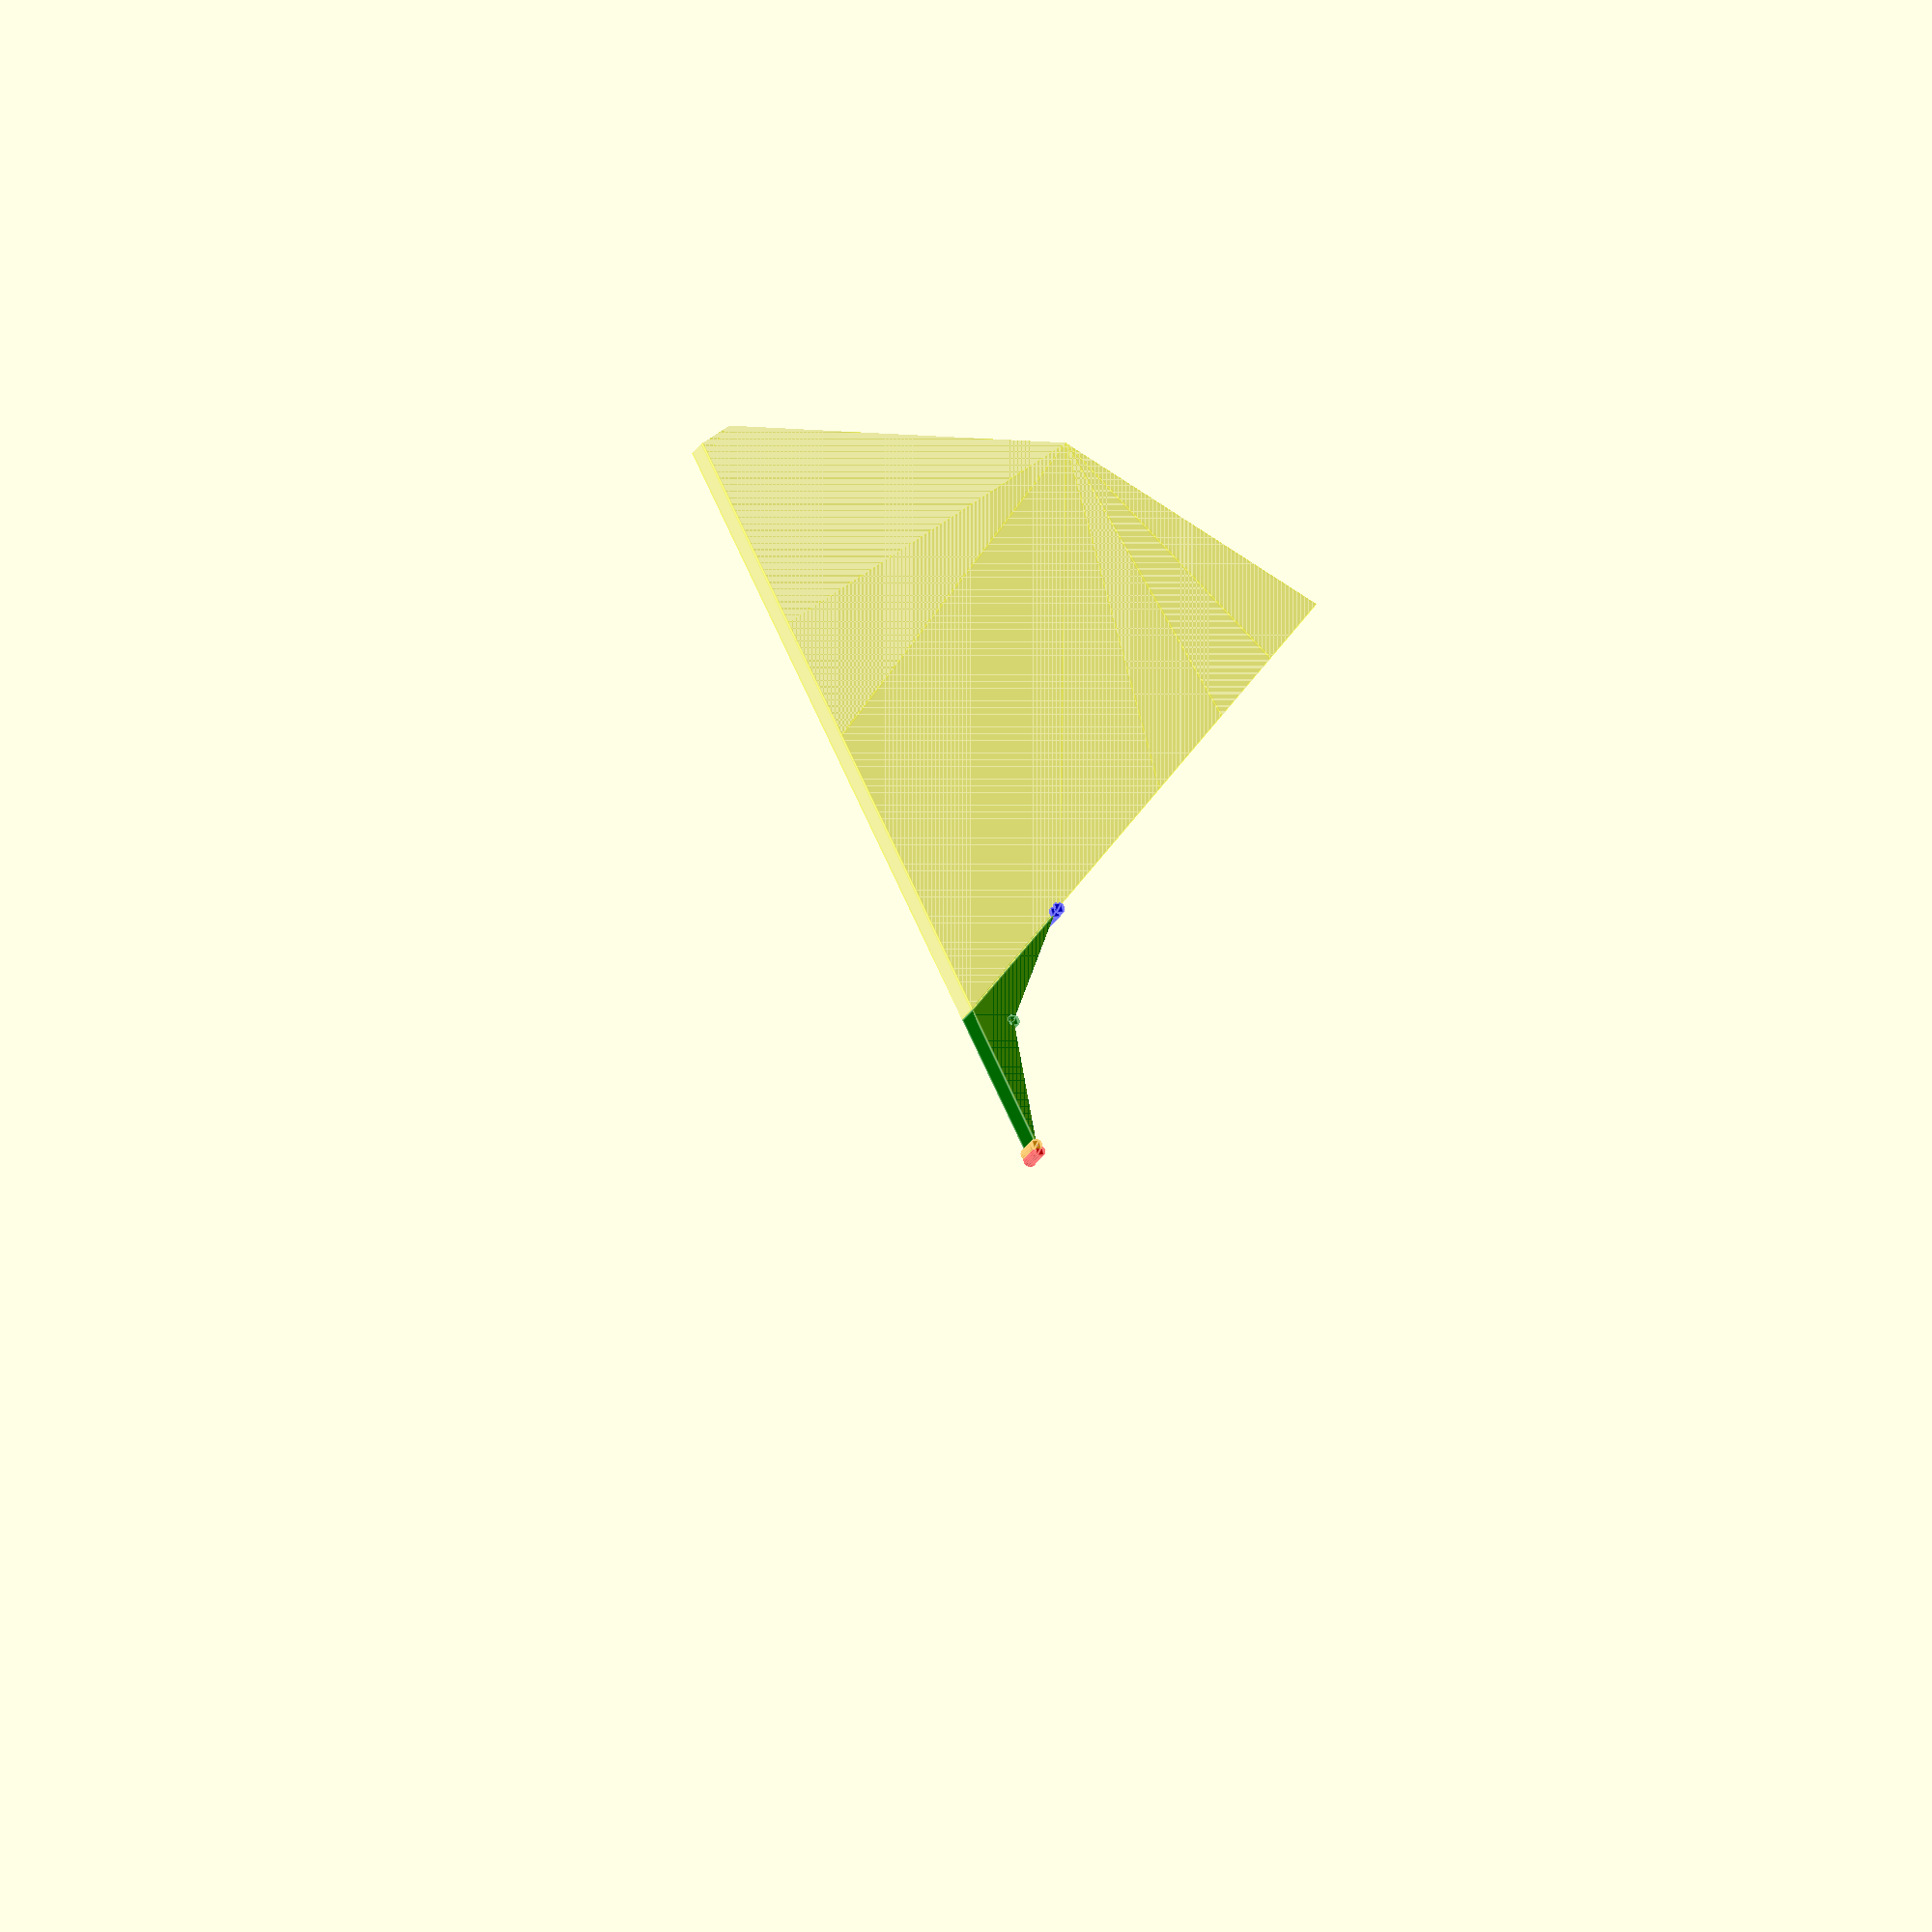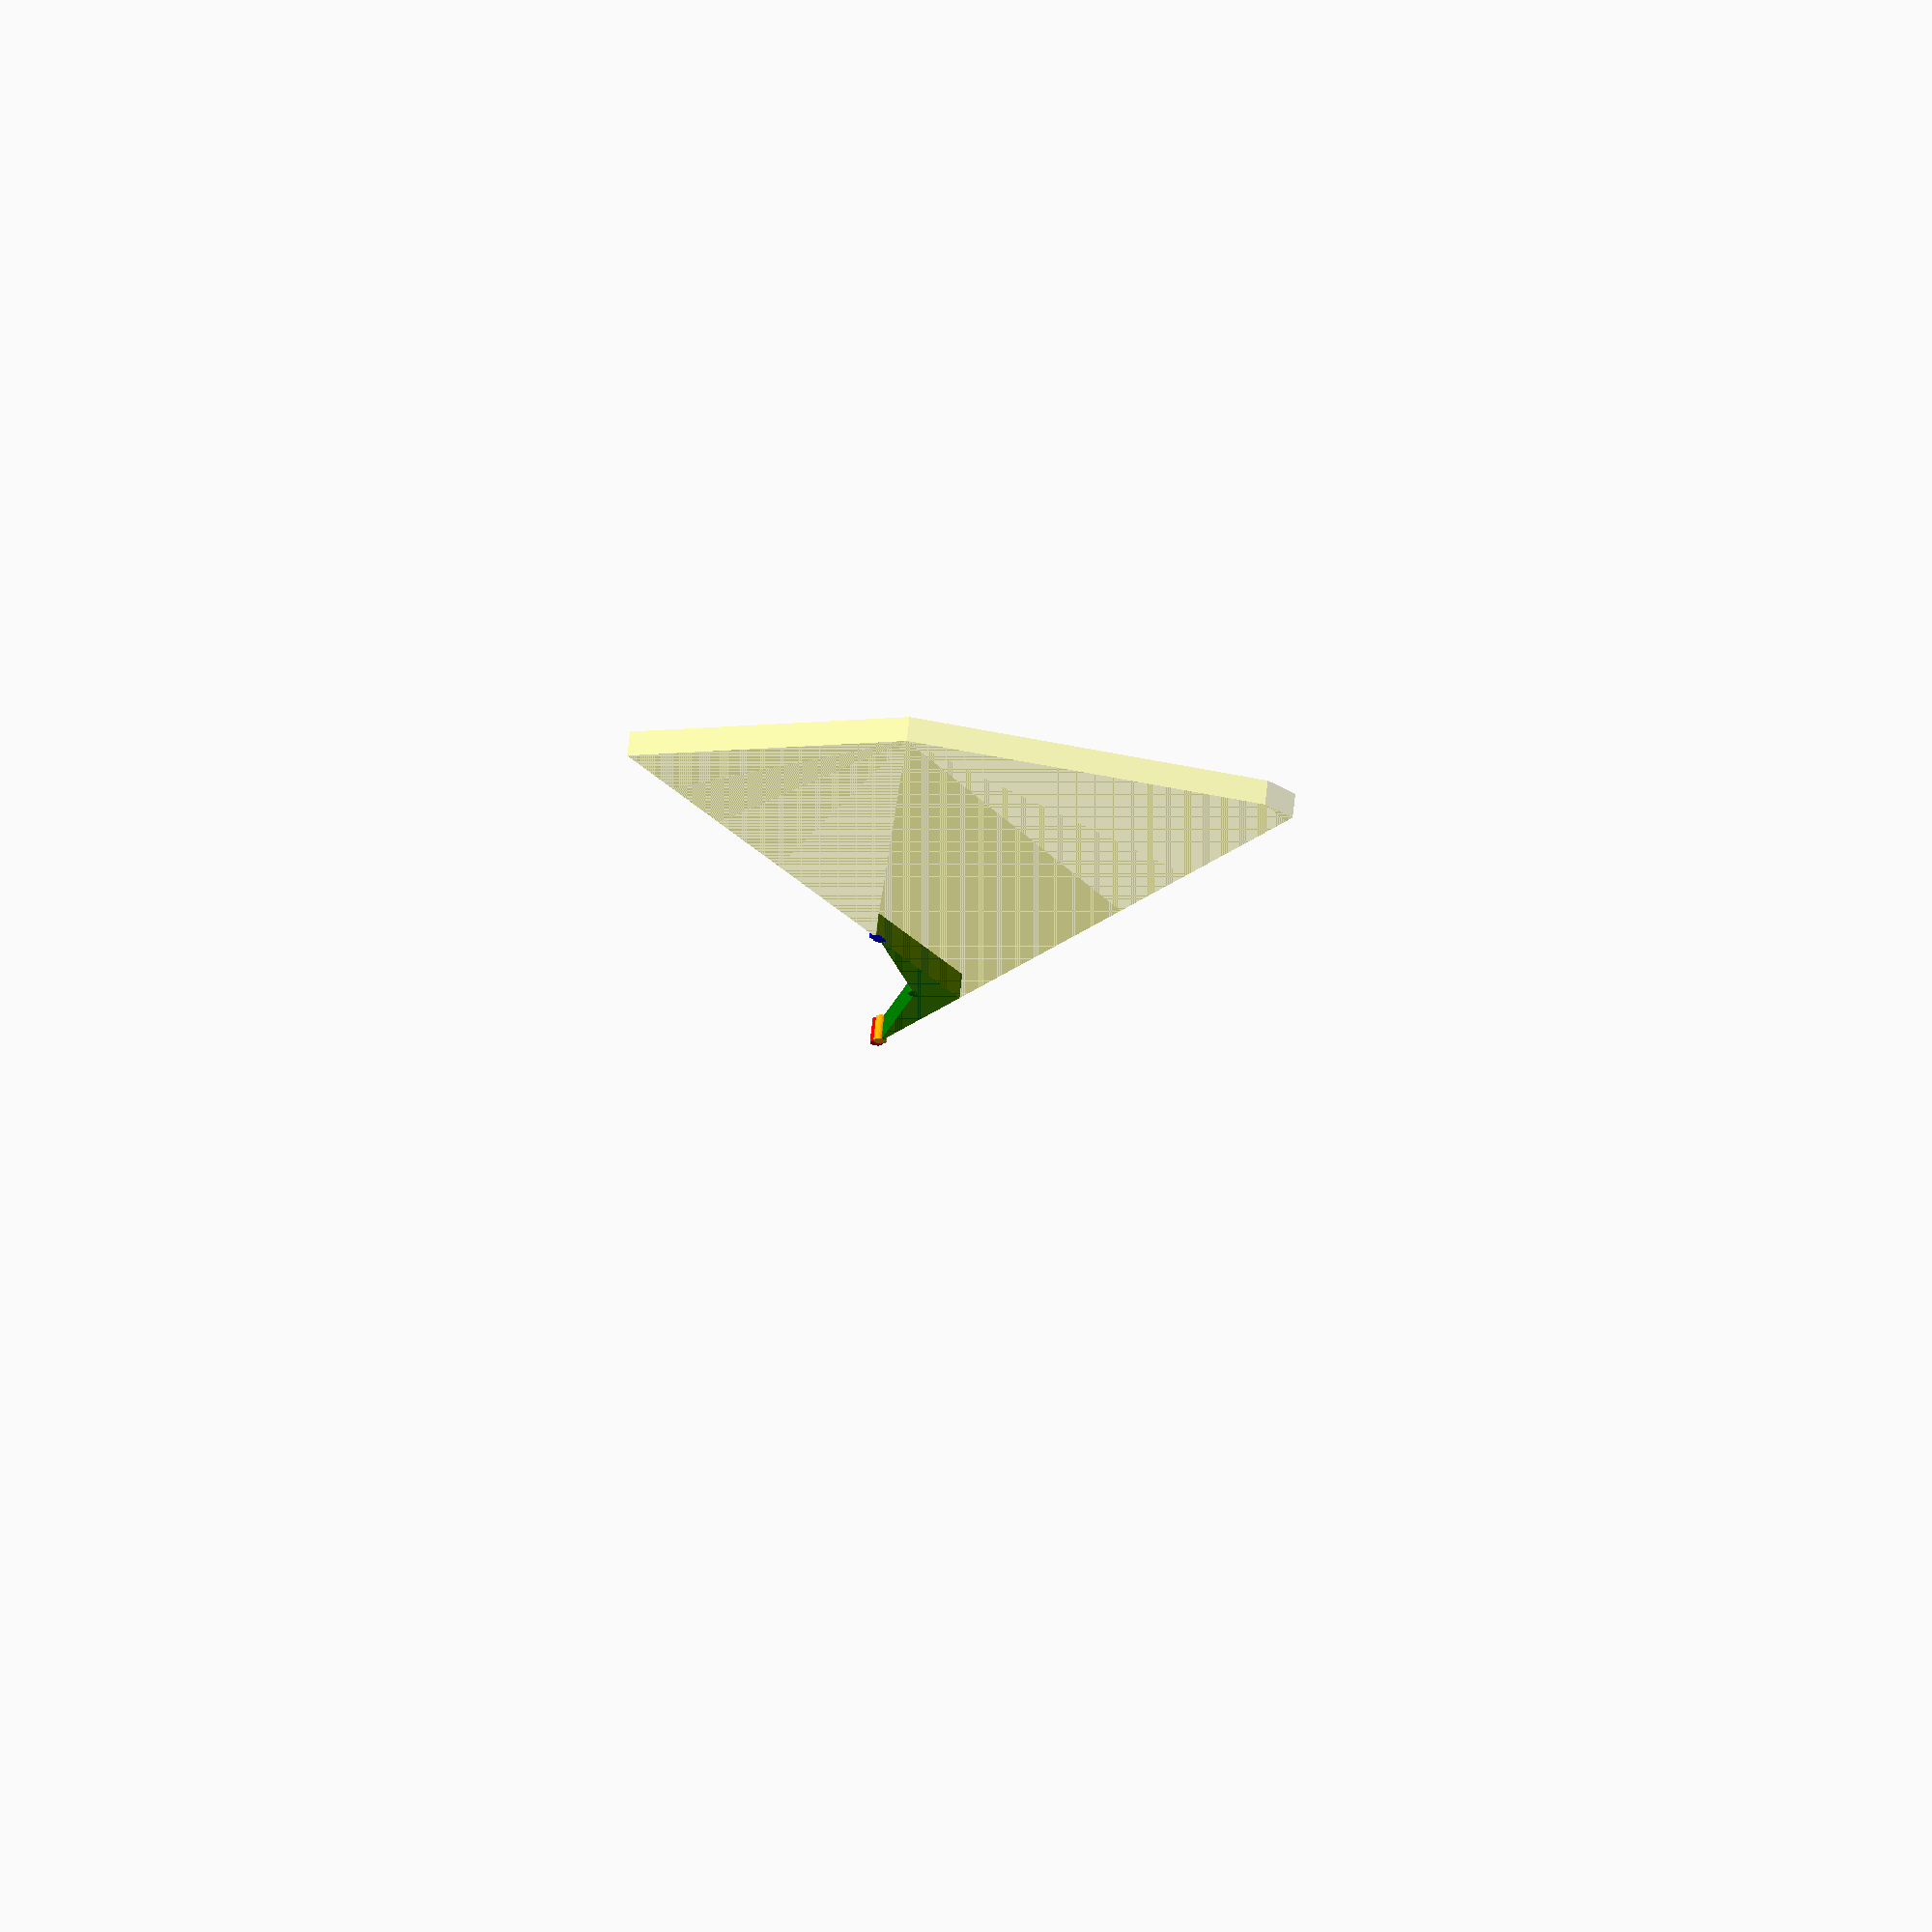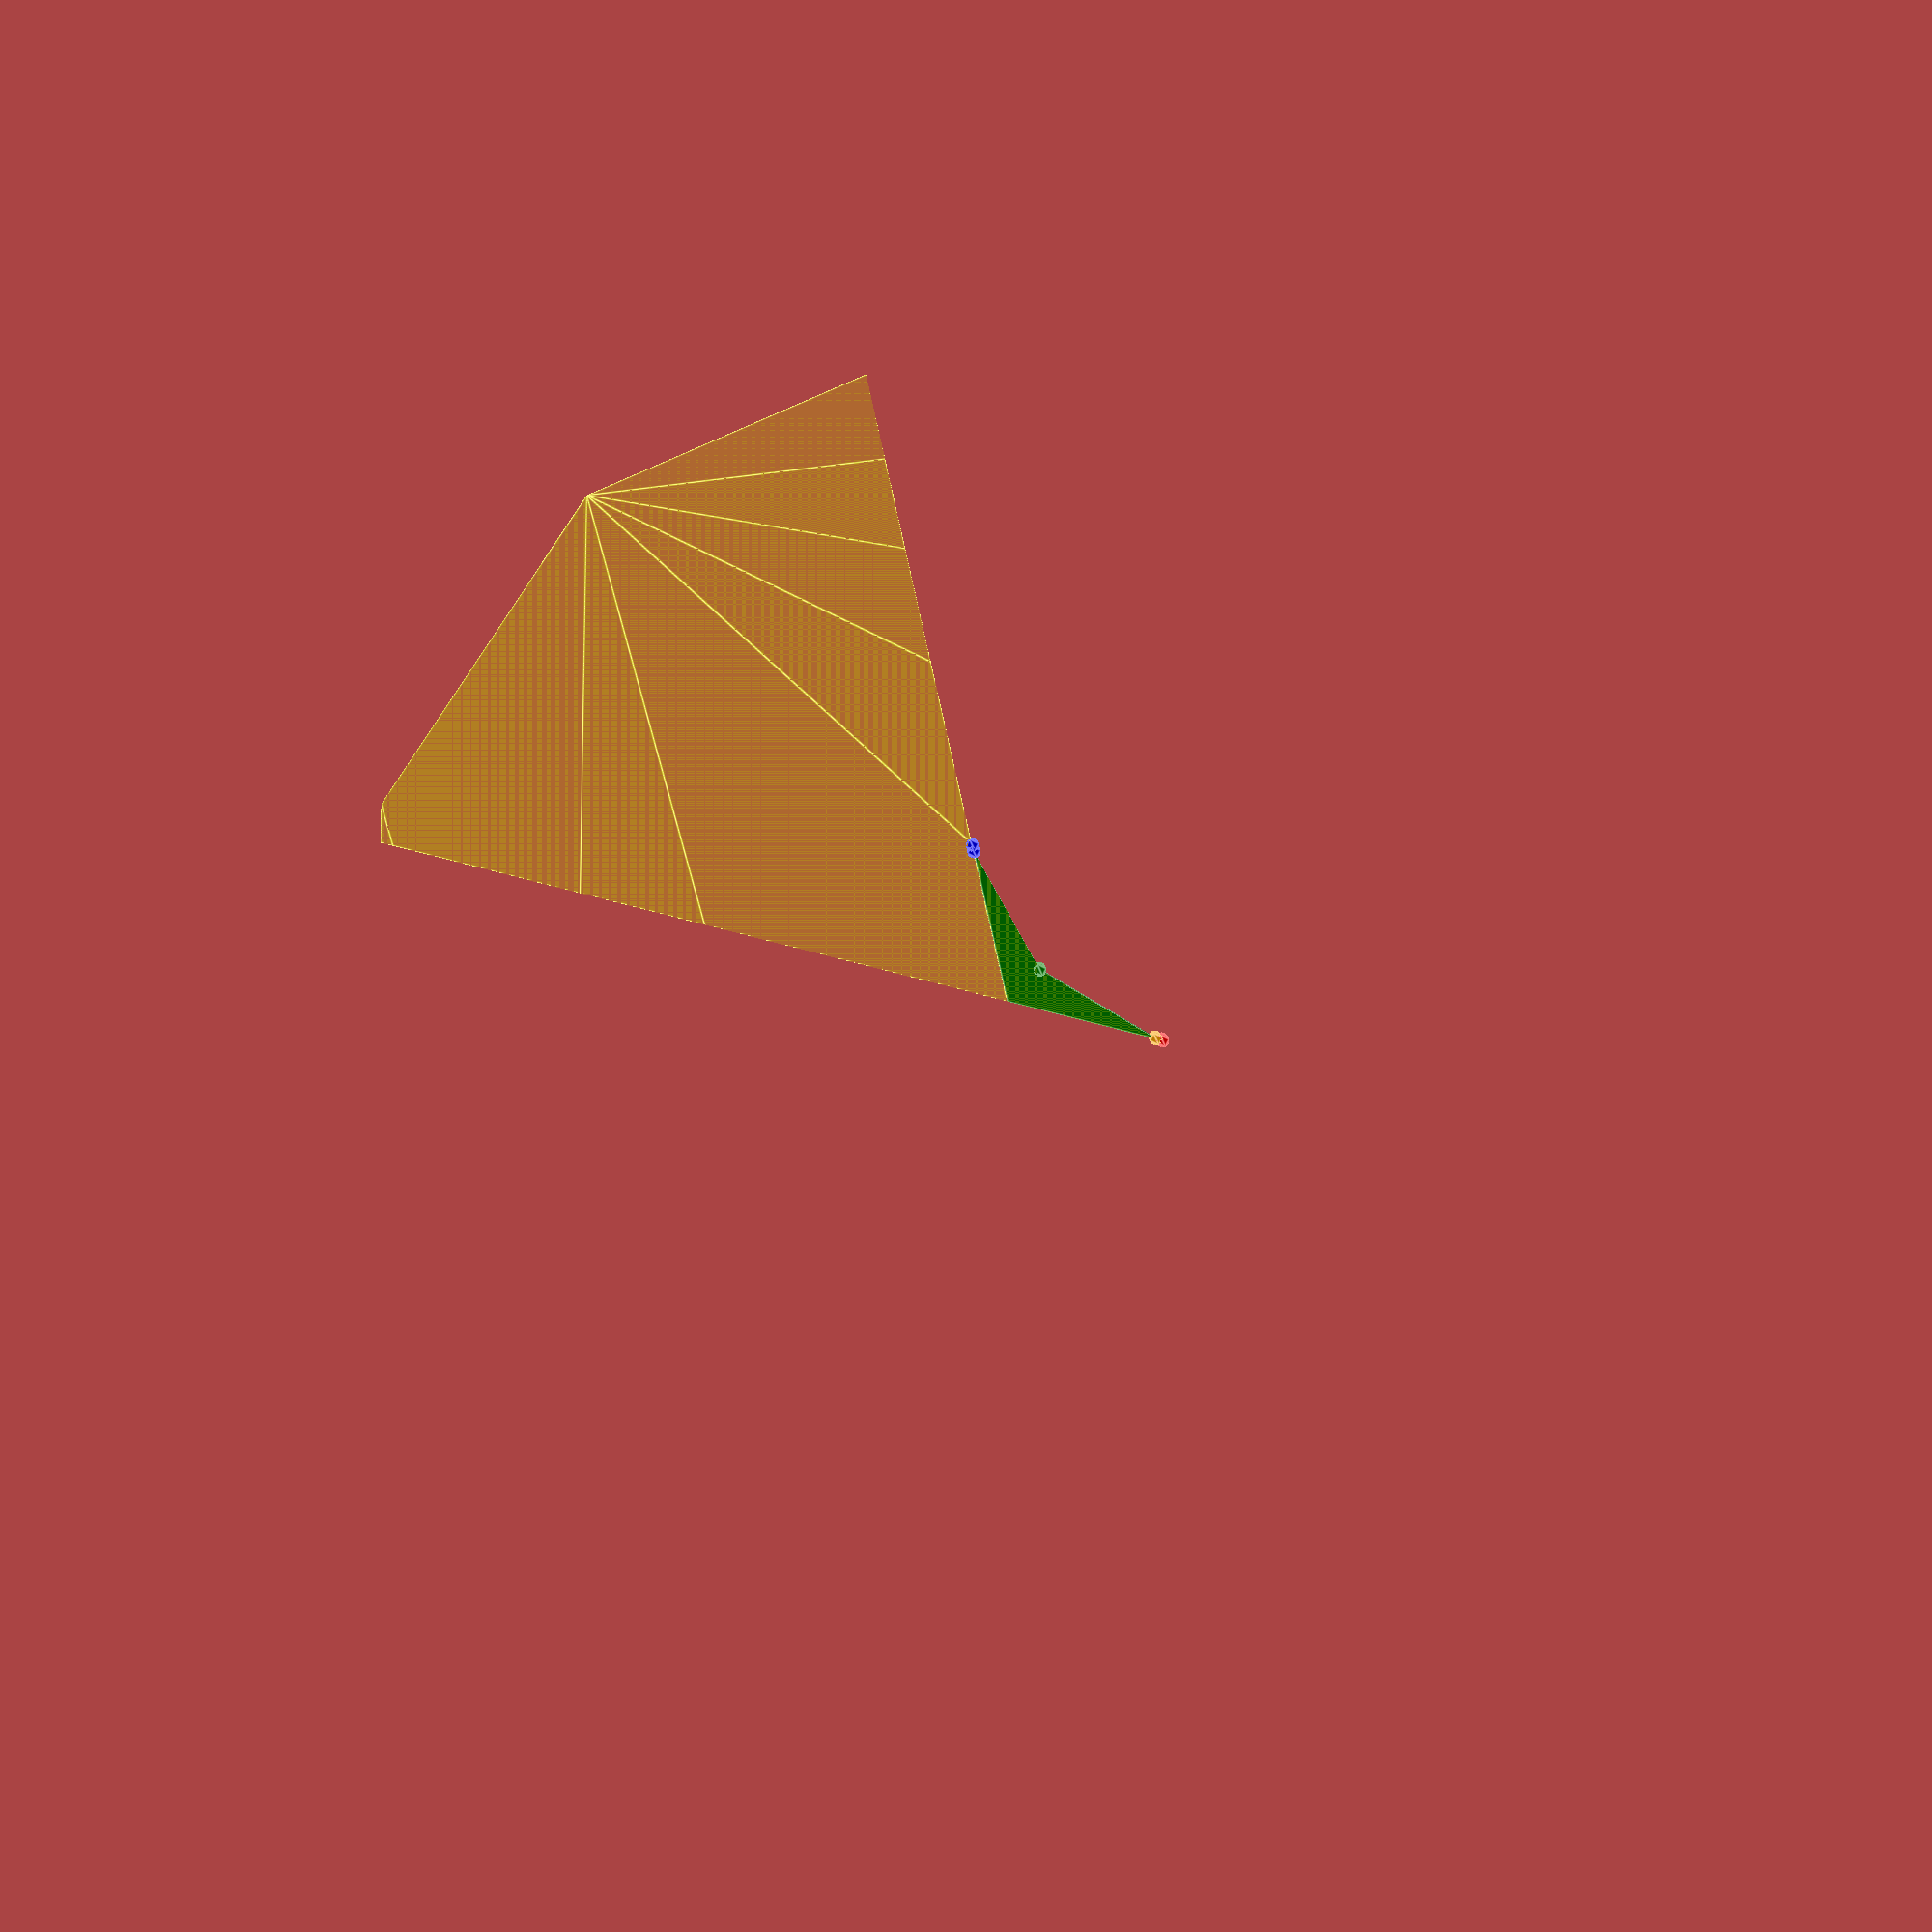
<openscad>
// Unit of length: Unit.MM
$fn = 11;
$vpr = [0.0, 0.0, 0.0];

union()
{
   color(c = [0.0, 0.502, 0.0, 1.0])
   {
      rotate(a = 110.0)
      {
         difference()
         {
            polygon(points = [[-0.0052, 0.0085], [0.0, 0.0], [5.225, -3.2019], [-5.225, -3.2019], [-5.2302, -3.1933]], convexity = 2);
            translate(v = [0.0, -11.7283])
            {
               circle(d = 20.0, $fn = 12);
            }
         }
      }
   }
   color(c = [1.0, 1.0, 0.0, 0.3])
   {
      translate(v = [0.0, 0.0])
      {
         intersection()
         {
            circle(d = 50.0);
            polygon(points = [[0.0, 0.0], [-5.8456, -28.7321], [-5.8422, -28.7415], [22.95, -18.262], [22.9466, -18.2526]], convexity = 1);
         }
      }
   }
   color(c = [1.0, 0.0, 0.0, 1.0])
   {
      translate(v = [1.2217, 6.005])
      {
         circle(d = 0.5, $fn = 36);
      }
   }
   color(c = [1.0, 0.647, 0.0, 1.0])
   {
      translate(v = [1.1729, 5.7478])
      {
         circle(d = 0.5, $fn = 36);
      }
   }
   color(c = [0.0, 0.502, 0.0, 1.0])
   {
      translate(v = [1.624, 0.5911])
      {
         circle(d = 0.5, $fn = 36);
      }
   }
   color(c = [0.0, 0.0, 1.0, 1.0])
   {
      translate(v = [4.5931, -3.6491])
      {
         circle(d = 0.5, $fn = 36);
      }
   }
   color(c = [0.0, 0.0, 1.0, 1.0])
   {
      translate(v = [4.7958, -3.8148])
      {
         circle(d = 0.5, $fn = 36);
      }
   }
}

</openscad>
<views>
elev=25.2 azim=195.6 roll=157.2 proj=o view=edges
elev=292.8 azim=199.9 roll=6.0 proj=o view=wireframe
elev=176.0 azim=64.2 roll=0.7 proj=p view=edges
</views>
